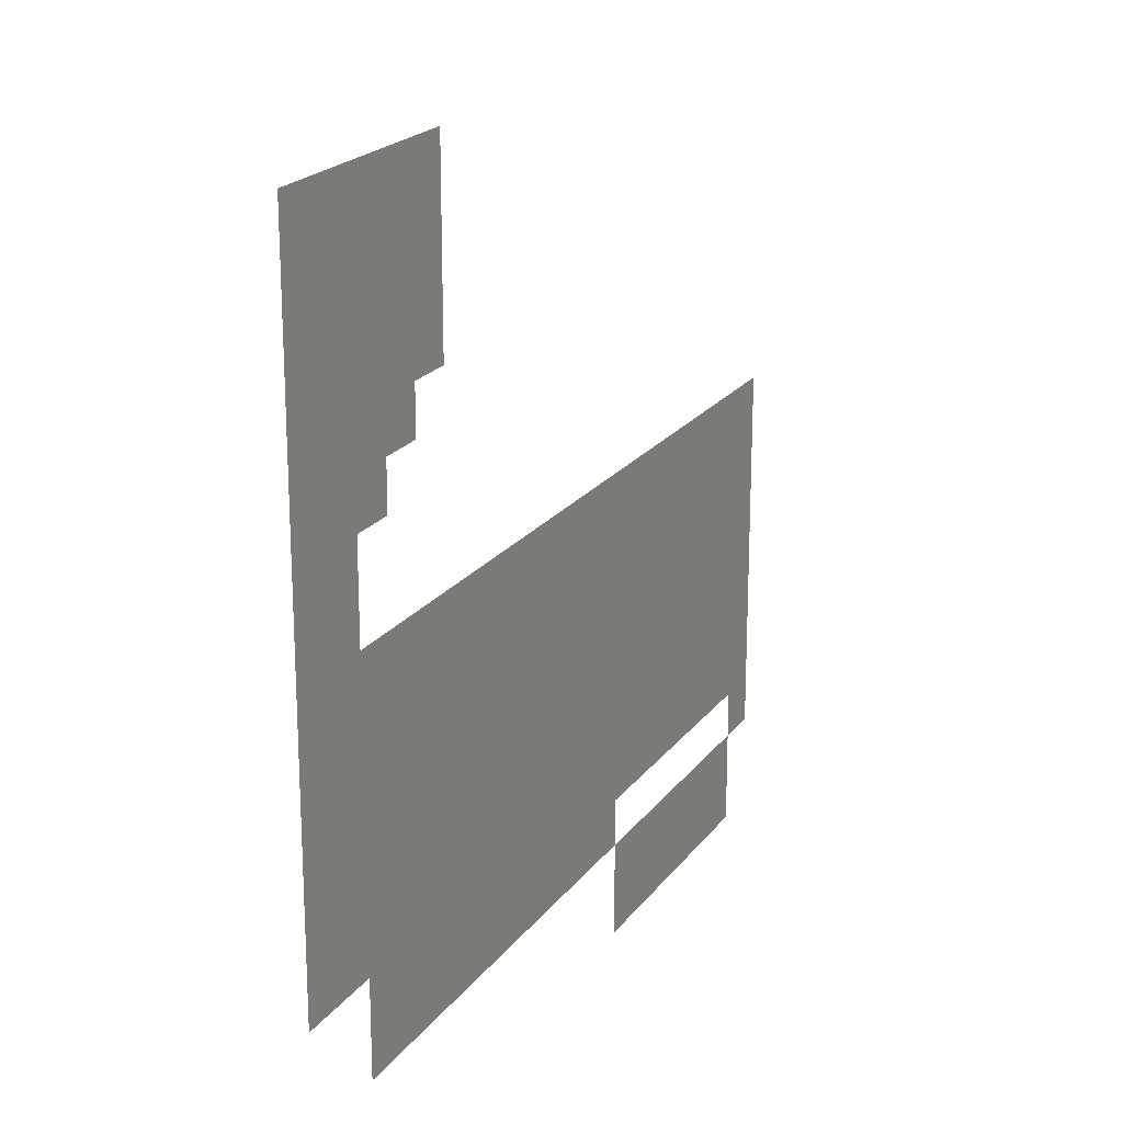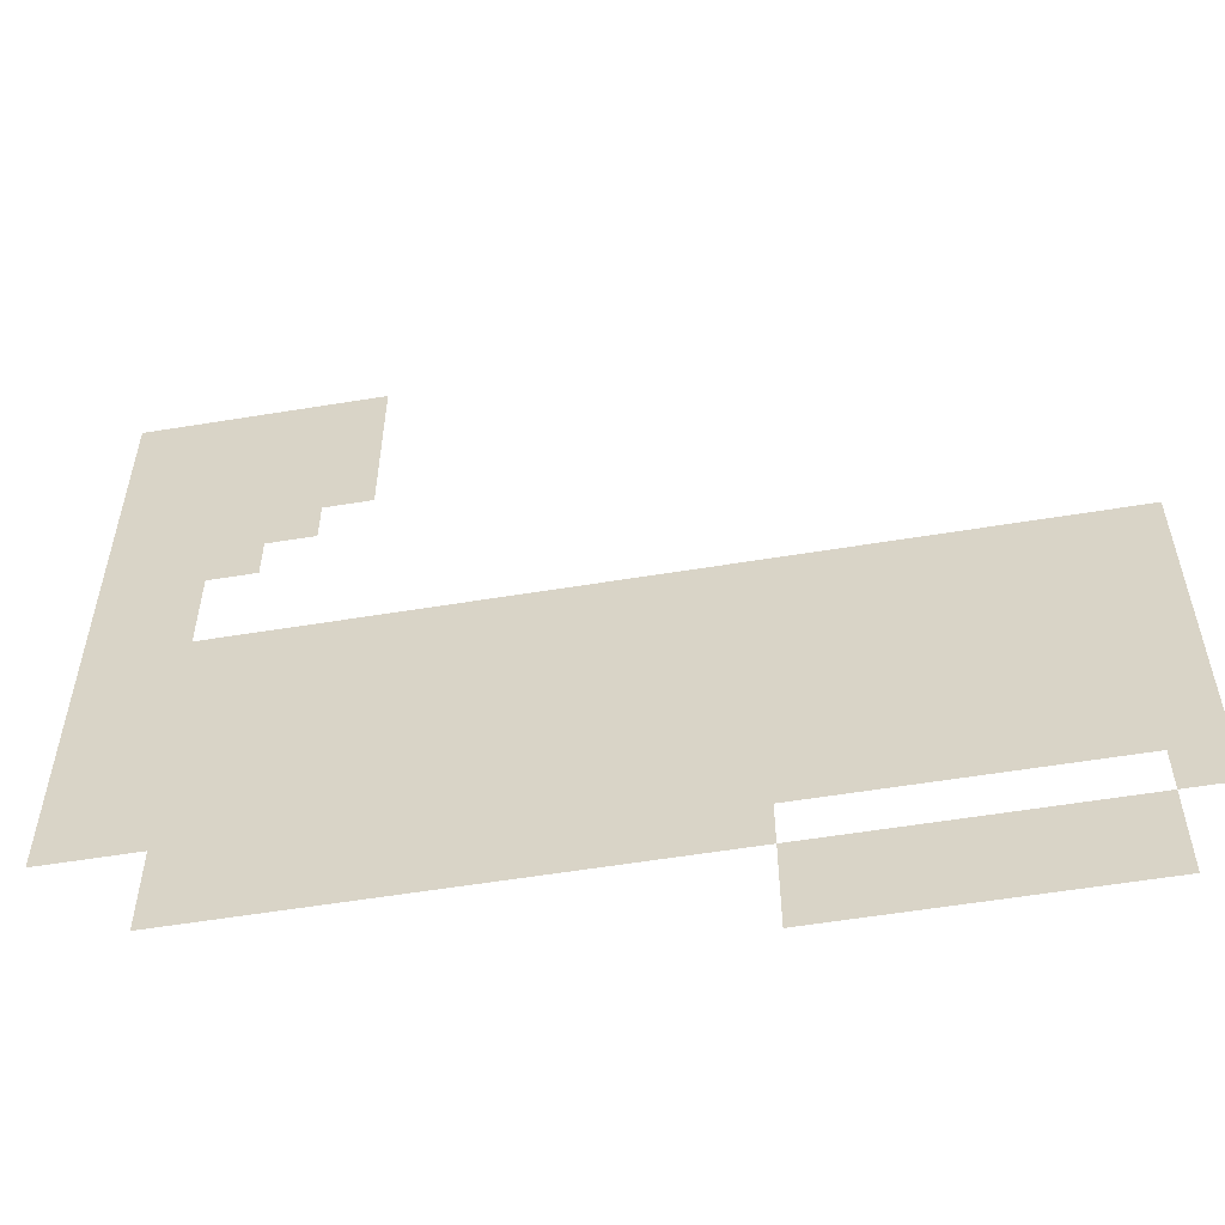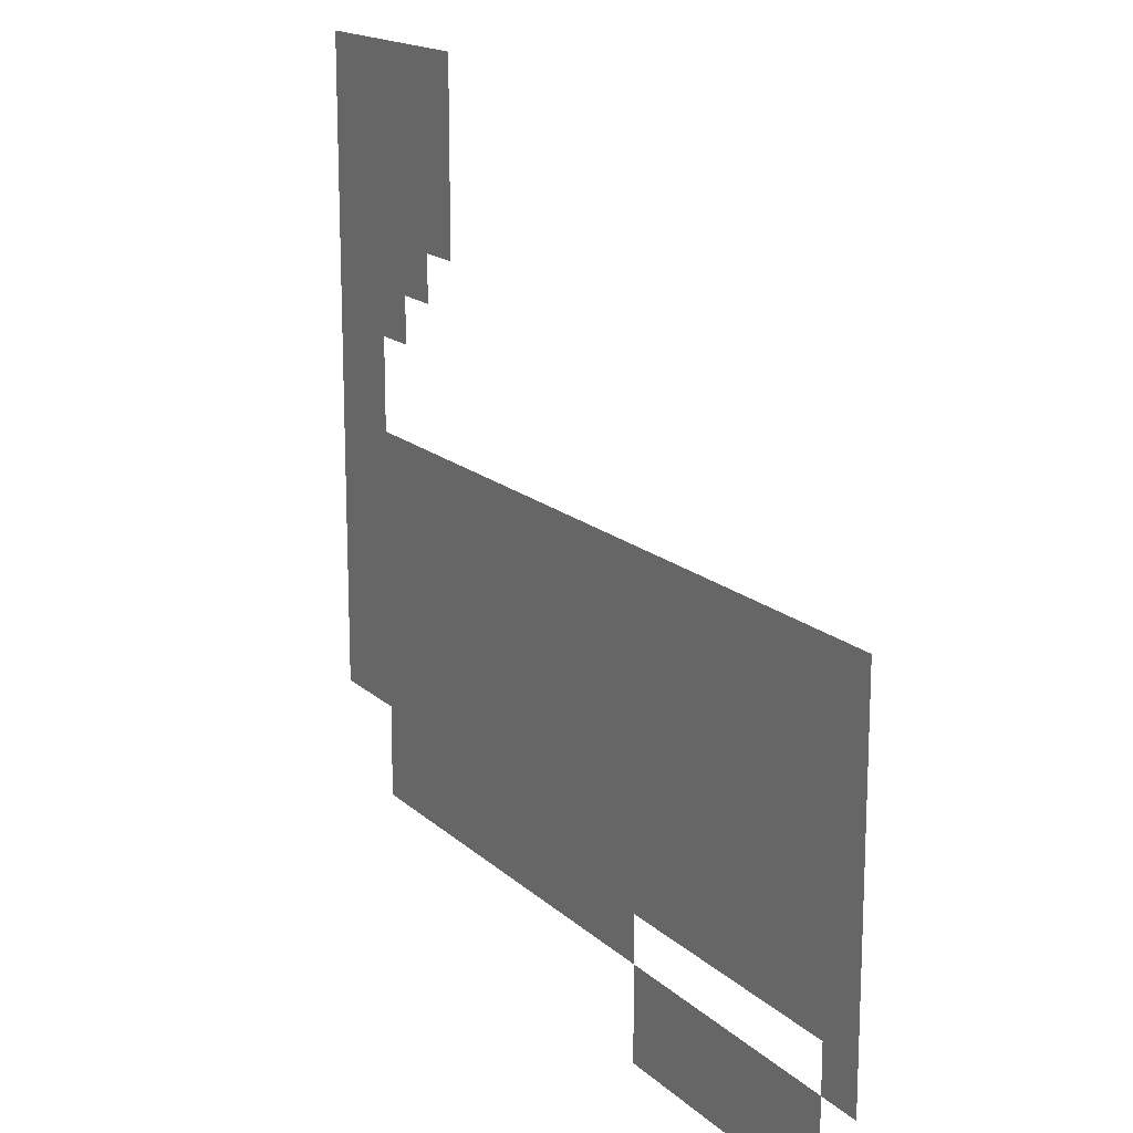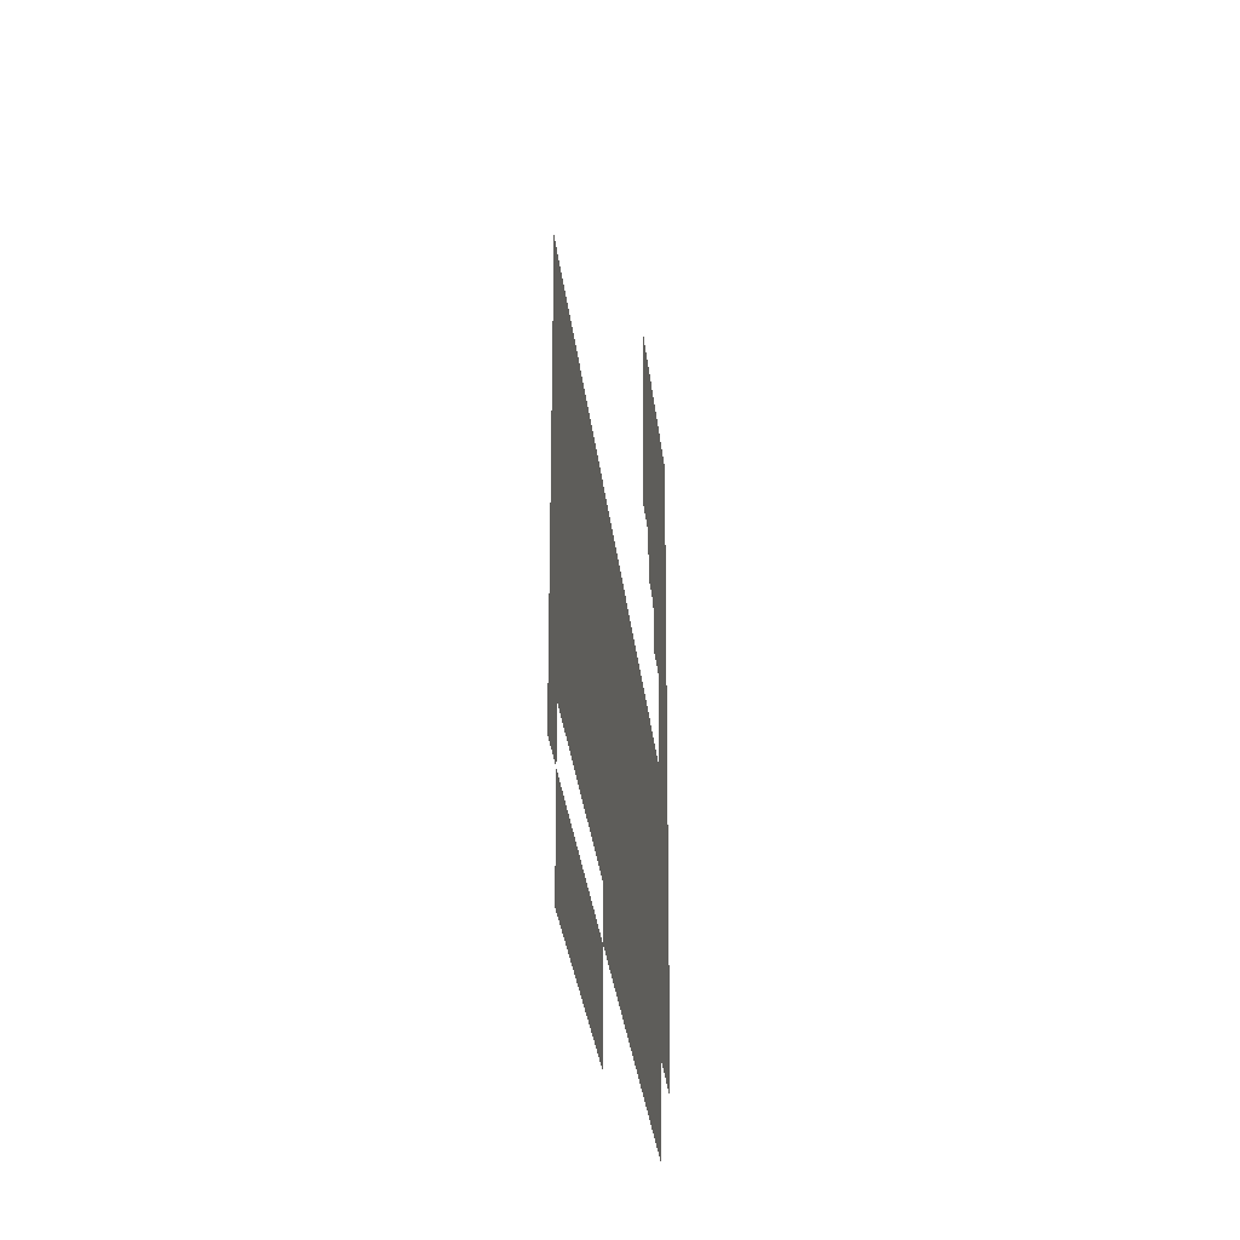
<metadata>
{"format":"obj","ext":"obj","renderer":"f3d","projection":"perspective","resolution":1024,"background":"white","views":[{"elev":20.6,"azim":115.7,"up":"+Y"},{"elev":-56.9,"azim":-170.3,"up":"+Y"},{"elev":16.3,"azim":-119.8,"up":"+Y"},{"elev":-29.3,"azim":-84.3,"up":"+Y"}]}
</metadata>
<code>
v -85 -54 0
v -86 -54 0
v -86 -53 0
v -85 -53 0
v -84 -54 0
v -85 -54 0
v -85 -53 0
v -84 -53 0
v -83 -54 0
v -84 -54 0
v -84 -53 0
v -83 -53 0
v -82 -54 0
v -83 -54 0
v -83 -53 0
v -82 -53 0
v -81 -54 0
v -82 -54 0
v -82 -53 0
v -81 -53 0
v -85 -55 0
v -86 -55 0
v -86 -54 0
v -85 -54 0
v -84 -55 0
v -85 -55 0
v -85 -54 0
v -84 -54 0
v -83 -55 0
v -84 -55 0
v -84 -54 0
v -83 -54 0
v -82 -55 0
v -83 -55 0
v -83 -54 0
v -82 -54 0
v -81 -55 0
v -82 -55 0
v -82 -54 0
v -81 -54 0
v -85 -56 0
v -86 -56 0
v -86 -55 0
v -85 -55 0
v -84 -56 0
v -85 -56 0
v -85 -55 0
v -84 -55 0
v -83 -56 0
v -84 -56 0
v -84 -55 0
v -83 -55 0
v -82 -56 0
v -83 -56 0
v -83 -55 0
v -82 -55 0
v -81 -56 0
v -82 -56 0
v -82 -55 0
v -81 -55 0
v -85 -57 0
v -86 -57 0
v -86 -56 0
v -85 -56 0
v -84 -57 0
v -85 -57 0
v -85 -56 0
v -84 -56 0
v -83 -57 0
v -84 -57 0
v -84 -56 0
v -83 -56 0
v -82 -57 0
v -83 -57 0
v -83 -56 0
v -82 -56 0
v -81 -57 0
v -82 -57 0
v -82 -56 0
v -81 -56 0
v -84 -58 0
v -85 -58 0
v -85 -57 0
v -84 -57 0
v -83 -58 0
v -84 -58 0
v -84 -57 0
v -83 -57 0
v -82 -58 0
v -83 -58 0
v -83 -57 0
v -82 -57 0
v -81 -58 0
v -82 -58 0
v -82 -57 0
v -81 -57 0
v -83 -59 0
v -84 -59 0
v -84 -58 0
v -83 -58 0
v -82 -59 0
v -83 -59 0
v -83 -58 0
v -82 -58 0
v -81 -59 0
v -82 -59 0
v -82 -58 0
v -81 -58 0
v -82 -60 0
v -83 -60 0
v -83 -59 0
v -82 -59 0
v -81 -60 0
v -82 -60 0
v -82 -59 0
v -81 -59 0
v -82 -61 0
v -83 -61 0
v -83 -60 0
v -82 -60 0
v -81 -61 0
v -82 -61 0
v -82 -60 0
v -81 -60 0
v -99 -62 0
v -100 -62 0
v -100 -61 0
v -99 -61 0
v -98 -62 0
v -99 -62 0
v -99 -61 0
v -98 -61 0
v -97 -62 0
v -98 -62 0
v -98 -61 0
v -97 -61 0
v -96 -62 0
v -97 -62 0
v -97 -61 0
v -96 -61 0
v -95 -62 0
v -96 -62 0
v -96 -61 0
v -95 -61 0
v -94 -62 0
v -95 -62 0
v -95 -61 0
v -94 -61 0
v -93 -62 0
v -94 -62 0
v -94 -61 0
v -93 -61 0
v -92 -62 0
v -93 -62 0
v -93 -61 0
v -92 -61 0
v -91 -62 0
v -92 -62 0
v -92 -61 0
v -91 -61 0
v -90 -62 0
v -91 -62 0
v -91 -61 0
v -90 -61 0
v -89 -62 0
v -90 -62 0
v -90 -61 0
v -89 -61 0
v -88 -62 0
v -89 -62 0
v -89 -61 0
v -88 -61 0
v -87 -62 0
v -88 -62 0
v -88 -61 0
v -87 -61 0
v -86 -62 0
v -87 -62 0
v -87 -61 0
v -86 -61 0
v -85 -62 0
v -86 -62 0
v -86 -61 0
v -85 -61 0
v -84 -62 0
v -85 -62 0
v -85 -61 0
v -84 -61 0
v -83 -62 0
v -84 -62 0
v -84 -61 0
v -83 -61 0
v -82 -62 0
v -83 -62 0
v -83 -61 0
v -82 -61 0
v -81 -62 0
v -82 -62 0
v -82 -61 0
v -81 -61 0
v -99 -63 0
v -100 -63 0
v -100 -62 0
v -99 -62 0
v -98 -63 0
v -99 -63 0
v -99 -62 0
v -98 -62 0
v -97 -63 0
v -98 -63 0
v -98 -62 0
v -97 -62 0
v -96 -63 0
v -97 -63 0
v -97 -62 0
v -96 -62 0
v -95 -63 0
v -96 -63 0
v -96 -62 0
v -95 -62 0
v -94 -63 0
v -95 -63 0
v -95 -62 0
v -94 -62 0
v -93 -63 0
v -94 -63 0
v -94 -62 0
v -93 -62 0
v -92 -63 0
v -93 -63 0
v -93 -62 0
v -92 -62 0
v -91 -63 0
v -92 -63 0
v -92 -62 0
v -91 -62 0
v -90 -63 0
v -91 -63 0
v -91 -62 0
v -90 -62 0
v -89 -63 0
v -90 -63 0
v -90 -62 0
v -89 -62 0
v -88 -63 0
v -89 -63 0
v -89 -62 0
v -88 -62 0
v -87 -63 0
v -88 -63 0
v -88 -62 0
v -87 -62 0
v -86 -63 0
v -87 -63 0
v -87 -62 0
v -86 -62 0
v -85 -63 0
v -86 -63 0
v -86 -62 0
v -85 -62 0
v -84 -63 0
v -85 -63 0
v -85 -62 0
v -84 -62 0
v -83 -63 0
v -84 -63 0
v -84 -62 0
v -83 -62 0
v -82 -63 0
v -83 -63 0
v -83 -62 0
v -82 -62 0
v -81 -63 0
v -82 -63 0
v -82 -62 0
v -81 -62 0
v -99 -64 0
v -100 -64 0
v -100 -63 0
v -99 -63 0
v -98 -64 0
v -99 -64 0
v -99 -63 0
v -98 -63 0
v -97 -64 0
v -98 -64 0
v -98 -63 0
v -97 -63 0
v -96 -64 0
v -97 -64 0
v -97 -63 0
v -96 -63 0
v -95 -64 0
v -96 -64 0
v -96 -63 0
v -95 -63 0
v -94 -64 0
v -95 -64 0
v -95 -63 0
v -94 -63 0
v -93 -64 0
v -94 -64 0
v -94 -63 0
v -93 -63 0
v -92 -64 0
v -93 -64 0
v -93 -63 0
v -92 -63 0
v -91 -64 0
v -92 -64 0
v -92 -63 0
v -91 -63 0
v -90 -64 0
v -91 -64 0
v -91 -63 0
v -90 -63 0
v -89 -64 0
v -90 -64 0
v -90 -63 0
v -89 -63 0
v -88 -64 0
v -89 -64 0
v -89 -63 0
v -88 -63 0
v -87 -64 0
v -88 -64 0
v -88 -63 0
v -87 -63 0
v -86 -64 0
v -87 -64 0
v -87 -63 0
v -86 -63 0
v -85 -64 0
v -86 -64 0
v -86 -63 0
v -85 -63 0
v -84 -64 0
v -85 -64 0
v -85 -63 0
v -84 -63 0
v -83 -64 0
v -84 -64 0
v -84 -63 0
v -83 -63 0
v -82 -64 0
v -83 -64 0
v -83 -63 0
v -82 -63 0
v -81 -64 0
v -82 -64 0
v -82 -63 0
v -81 -63 0
v -99 -65 0
v -100 -65 0
v -100 -64 0
v -99 -64 0
v -98 -65 0
v -99 -65 0
v -99 -64 0
v -98 -64 0
v -97 -65 0
v -98 -65 0
v -98 -64 0
v -97 -64 0
v -96 -65 0
v -97 -65 0
v -97 -64 0
v -96 -64 0
v -95 -65 0
v -96 -65 0
v -96 -64 0
v -95 -64 0
v -94 -65 0
v -95 -65 0
v -95 -64 0
v -94 -64 0
v -93 -65 0
v -94 -65 0
v -94 -64 0
v -93 -64 0
v -92 -65 0
v -93 -65 0
v -93 -64 0
v -92 -64 0
v -91 -65 0
v -92 -65 0
v -92 -64 0
v -91 -64 0
v -90 -65 0
v -91 -65 0
v -91 -64 0
v -90 -64 0
v -89 -65 0
v -90 -65 0
v -90 -64 0
v -89 -64 0
v -88 -65 0
v -89 -65 0
v -89 -64 0
v -88 -64 0
v -87 -65 0
v -88 -65 0
v -88 -64 0
v -87 -64 0
v -86 -65 0
v -87 -65 0
v -87 -64 0
v -86 -64 0
v -85 -65 0
v -86 -65 0
v -86 -64 0
v -85 -64 0
v -84 -65 0
v -85 -65 0
v -85 -64 0
v -84 -64 0
v -83 -65 0
v -84 -65 0
v -84 -64 0
v -83 -64 0
v -82 -65 0
v -83 -65 0
v -83 -64 0
v -82 -64 0
v -81 -65 0
v -82 -65 0
v -82 -64 0
v -81 -64 0
v -99 -66 0
v -100 -66 0
v -100 -65 0
v -99 -65 0
v -98 -66 0
v -99 -66 0
v -99 -65 0
v -98 -65 0
v -97 -66 0
v -98 -66 0
v -98 -65 0
v -97 -65 0
v -96 -66 0
v -97 -66 0
v -97 -65 0
v -96 -65 0
v -95 -66 0
v -96 -66 0
v -96 -65 0
v -95 -65 0
v -94 -66 0
v -95 -66 0
v -95 -65 0
v -94 -65 0
v -93 -66 0
v -94 -66 0
v -94 -65 0
v -93 -65 0
v -92 -66 0
v -93 -66 0
v -93 -65 0
v -92 -65 0
v -91 -66 0
v -92 -66 0
v -92 -65 0
v -91 -65 0
v -90 -66 0
v -91 -66 0
v -91 -65 0
v -90 -65 0
v -89 -66 0
v -90 -66 0
v -90 -65 0
v -89 -65 0
v -88 -66 0
v -89 -66 0
v -89 -65 0
v -88 -65 0
v -87 -66 0
v -88 -66 0
v -88 -65 0
v -87 -65 0
v -86 -66 0
v -87 -66 0
v -87 -65 0
v -86 -65 0
v -85 -66 0
v -86 -66 0
v -86 -65 0
v -85 -65 0
v -84 -66 0
v -85 -66 0
v -85 -65 0
v -84 -65 0
v -83 -66 0
v -84 -66 0
v -84 -65 0
v -83 -65 0
v -82 -66 0
v -83 -66 0
v -83 -65 0
v -82 -65 0
v -81 -66 0
v -82 -66 0
v -82 -65 0
v -81 -65 0
v -99 -67 0
v -100 -67 0
v -100 -66 0
v -99 -66 0
v -98 -67 0
v -99 -67 0
v -99 -66 0
v -98 -66 0
v -97 -67 0
v -98 -67 0
v -98 -66 0
v -97 -66 0
v -96 -67 0
v -97 -67 0
v -97 -66 0
v -96 -66 0
v -95 -67 0
v -96 -67 0
v -96 -66 0
v -95 -66 0
v -94 -67 0
v -95 -67 0
v -95 -66 0
v -94 -66 0
v -93 -67 0
v -94 -67 0
v -94 -66 0
v -93 -66 0
v -92 -67 0
v -93 -67 0
v -93 -66 0
v -92 -66 0
v -91 -67 0
v -92 -67 0
v -92 -66 0
v -91 -66 0
v -90 -67 0
v -91 -67 0
v -91 -66 0
v -90 -66 0
v -89 -67 0
v -90 -67 0
v -90 -66 0
v -89 -66 0
v -88 -67 0
v -89 -67 0
v -89 -66 0
v -88 -66 0
v -87 -67 0
v -88 -67 0
v -88 -66 0
v -87 -66 0
v -86 -67 0
v -87 -67 0
v -87 -66 0
v -86 -66 0
v -85 -67 0
v -86 -67 0
v -86 -66 0
v -85 -66 0
v -84 -67 0
v -85 -67 0
v -85 -66 0
v -84 -66 0
v -83 -67 0
v -84 -67 0
v -84 -66 0
v -83 -66 0
v -82 -67 0
v -83 -67 0
v -83 -66 0
v -82 -66 0
v -81 -67 0
v -82 -67 0
v -82 -66 0
v -81 -66 0
v -99 -68 0
v -100 -68 0
v -100 -67 0
v -99 -67 0
v -98 -68 0
v -99 -68 0
v -99 -67 0
v -98 -67 0
v -97 -68 0
v -98 -68 0
v -98 -67 0
v -97 -67 0
v -96 -68 0
v -97 -68 0
v -97 -67 0
v -96 -67 0
v -95 -68 0
v -96 -68 0
v -96 -67 0
v -95 -67 0
v -94 -68 0
v -95 -68 0
v -95 -67 0
v -94 -67 0
v -93 -68 0
v -94 -68 0
v -94 -67 0
v -93 -67 0
v -92 -68 0
v -93 -68 0
v -93 -67 0
v -92 -67 0
v -91 -68 0
v -92 -68 0
v -92 -67 0
v -91 -67 0
v -90 -68 0
v -91 -68 0
v -91 -67 0
v -90 -67 0
v -89 -68 0
v -90 -68 0
v -90 -67 0
v -89 -67 0
v -88 -68 0
v -89 -68 0
v -89 -67 0
v -88 -67 0
v -87 -68 0
v -88 -68 0
v -88 -67 0
v -87 -67 0
v -86 -68 0
v -87 -68 0
v -87 -67 0
v -86 -67 0
v -85 -68 0
v -86 -68 0
v -86 -67 0
v -85 -67 0
v -84 -68 0
v -85 -68 0
v -85 -67 0
v -84 -67 0
v -83 -68 0
v -84 -68 0
v -84 -67 0
v -83 -67 0
v -99 -69 0
v -100 -69 0
v -100 -68 0
v -99 -68 0
v -92 -69 0
v -93 -69 0
v -93 -68 0
v -92 -68 0
v -91 -69 0
v -92 -69 0
v -92 -68 0
v -91 -68 0
v -90 -69 0
v -91 -69 0
v -91 -68 0
v -90 -68 0
v -89 -69 0
v -90 -69 0
v -90 -68 0
v -89 -68 0
v -88 -69 0
v -89 -69 0
v -89 -68 0
v -88 -68 0
v -87 -69 0
v -88 -69 0
v -88 -68 0
v -87 -68 0
v -86 -69 0
v -87 -69 0
v -87 -68 0
v -86 -68 0
v -85 -69 0
v -86 -69 0
v -86 -68 0
v -85 -68 0
v -84 -69 0
v -85 -69 0
v -85 -68 0
v -84 -68 0
v -83 -69 0
v -84 -69 0
v -84 -68 0
v -83 -68 0
v -98 -70 0
v -99 -70 0
v -99 -69 0
v -98 -69 0
v -97 -70 0
v -98 -70 0
v -98 -69 0
v -97 -69 0
v -96 -70 0
v -97 -70 0
v -97 -69 0
v -96 -69 0
v -95 -70 0
v -96 -70 0
v -96 -69 0
v -95 -69 0
v -94 -70 0
v -95 -70 0
v -95 -69 0
v -94 -69 0
v -93 -70 0
v -94 -70 0
v -94 -69 0
v -93 -69 0
v -98 -71 0
v -99 -71 0
v -99 -70 0
v -98 -70 0
v -97 -71 0
v -98 -71 0
v -98 -70 0
v -97 -70 0
v -96 -71 0
v -97 -71 0
v -97 -70 0
v -96 -70 0
v -95 -71 0
v -96 -71 0
v -96 -70 0
v -95 -70 0
v -94 -71 0
v -95 -71 0
v -95 -70 0
v -94 -70 0
v -93 -71 0
v -94 -71 0
v -94 -70 0
v -93 -70 0
g AstralaProper_mesh_0018
f 1 2 3 4
f 5 6 7 8
f 9 10 11 12
f 13 14 15 16
f 17 18 19 20
f 21 22 23 24
f 25 26 27 28
f 29 30 31 32
f 33 34 35 36
f 37 38 39 40
f 41 42 43 44
f 45 46 47 48
f 49 50 51 52
f 53 54 55 56
f 57 58 59 60
f 61 62 63 64
f 65 66 67 68
f 69 70 71 72
f 73 74 75 76
f 77 78 79 80
f 81 82 83 84
f 85 86 87 88
f 89 90 91 92
f 93 94 95 96
f 97 98 99 100
f 101 102 103 104
f 105 106 107 108
f 109 110 111 112
f 113 114 115 116
f 117 118 119 120
f 121 122 123 124
f 125 126 127 128
f 129 130 131 132
f 133 134 135 136
f 137 138 139 140
f 141 142 143 144
f 145 146 147 148
f 149 150 151 152
f 153 154 155 156
f 157 158 159 160
f 161 162 163 164
f 165 166 167 168
f 169 170 171 172
f 173 174 175 176
f 177 178 179 180
f 181 182 183 184
f 185 186 187 188
f 189 190 191 192
f 193 194 195 196
f 197 198 199 200
f 201 202 203 204
f 205 206 207 208
f 209 210 211 212
f 213 214 215 216
f 217 218 219 220
f 221 222 223 224
f 225 226 227 228
f 229 230 231 232
f 233 234 235 236
f 237 238 239 240
f 241 242 243 244
f 245 246 247 248
f 249 250 251 252
f 253 254 255 256
f 257 258 259 260
f 261 262 263 264
f 265 266 267 268
f 269 270 271 272
f 273 274 275 276
f 277 278 279 280
f 281 282 283 284
f 285 286 287 288
f 289 290 291 292
f 293 294 295 296
f 297 298 299 300
f 301 302 303 304
f 305 306 307 308
f 309 310 311 312
f 313 314 315 316
f 317 318 319 320
f 321 322 323 324
f 325 326 327 328
f 329 330 331 332
f 333 334 335 336
f 337 338 339 340
f 341 342 343 344
f 345 346 347 348
f 349 350 351 352
f 353 354 355 356
f 357 358 359 360
f 361 362 363 364
f 365 366 367 368
f 369 370 371 372
f 373 374 375 376
f 377 378 379 380
f 381 382 383 384
f 385 386 387 388
f 389 390 391 392
f 393 394 395 396
f 397 398 399 400
f 401 402 403 404
f 405 406 407 408
f 409 410 411 412
f 413 414 415 416
f 417 418 419 420
f 421 422 423 424
f 425 426 427 428
f 429 430 431 432
f 433 434 435 436
f 437 438 439 440
f 441 442 443 444
f 445 446 447 448
f 449 450 451 452
f 453 454 455 456
f 457 458 459 460
f 461 462 463 464
f 465 466 467 468
f 469 470 471 472
f 473 474 475 476
f 477 478 479 480
f 481 482 483 484
f 485 486 487 488
f 489 490 491 492
f 493 494 495 496
f 497 498 499 500
f 501 502 503 504
f 505 506 507 508
f 509 510 511 512
f 513 514 515 516
f 517 518 519 520
f 521 522 523 524
f 525 526 527 528
f 529 530 531 532
f 533 534 535 536
f 537 538 539 540
f 541 542 543 544
f 545 546 547 548
f 549 550 551 552
f 553 554 555 556
f 557 558 559 560
f 561 562 563 564
f 565 566 567 568
f 569 570 571 572
f 573 574 575 576
f 577 578 579 580
f 581 582 583 584
f 585 586 587 588
f 589 590 591 592
f 593 594 595 596
f 597 598 599 600
f 601 602 603 604
f 605 606 607 608
f 609 610 611 612
f 613 614 615 616
f 617 618 619 620
f 621 622 623 624
f 625 626 627 628
f 629 630 631 632
f 633 634 635 636
f 637 638 639 640
f 641 642 643 644
f 645 646 647 648
f 649 650 651 652
f 653 654 655 656
f 657 658 659 660
f 661 662 663 664
f 665 666 667 668
f 669 670 671 672
f 673 674 675 676
f 677 678 679 680
f 681 682 683 684
f 685 686 687 688
f 689 690 691 692
f 693 694 695 696
f 697 698 699 700
f 701 702 703 704
f 705 706 707 708
f 709 710 711 712
f 713 714 715 716
f 717 718 719 720
f 721 722 723 724
f 725 726 727 728
f 729 730 731 732
f 733 734 735 736
f 737 738 739 740

</code>
